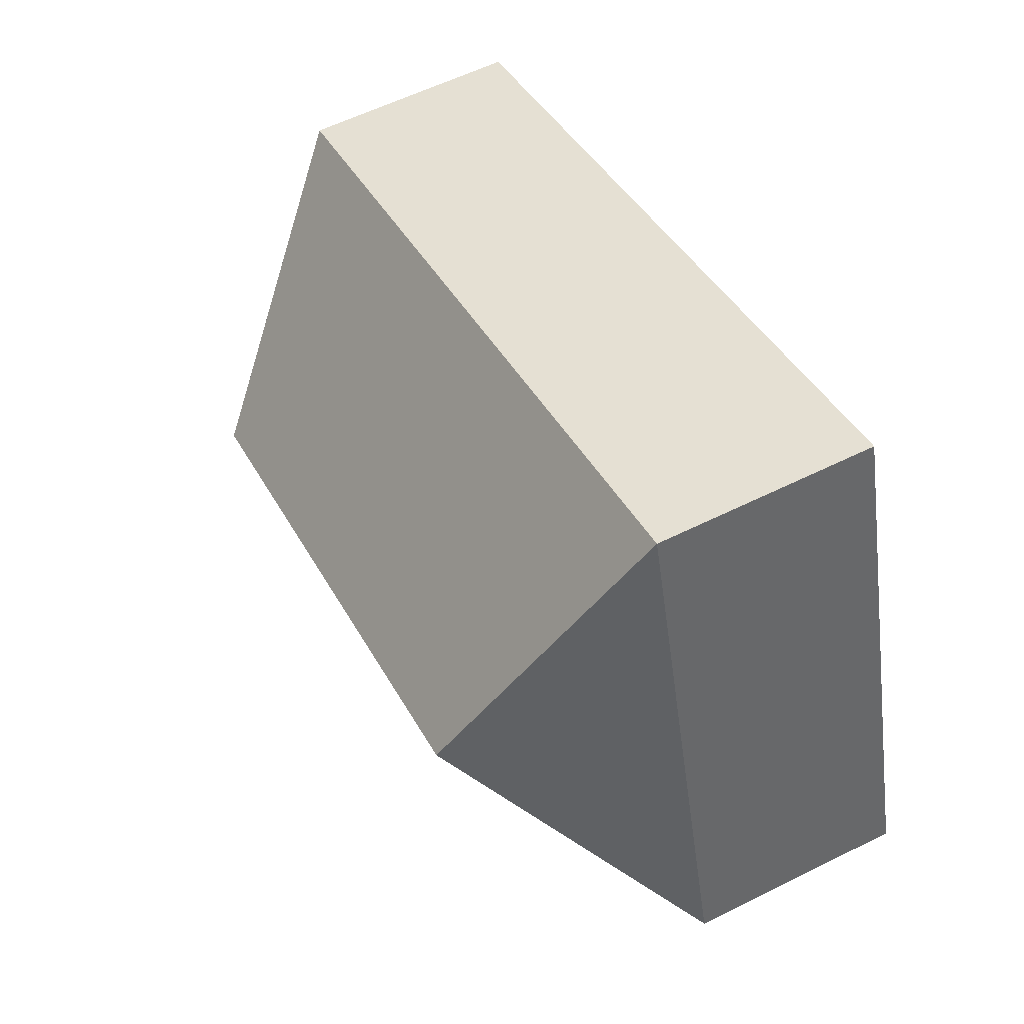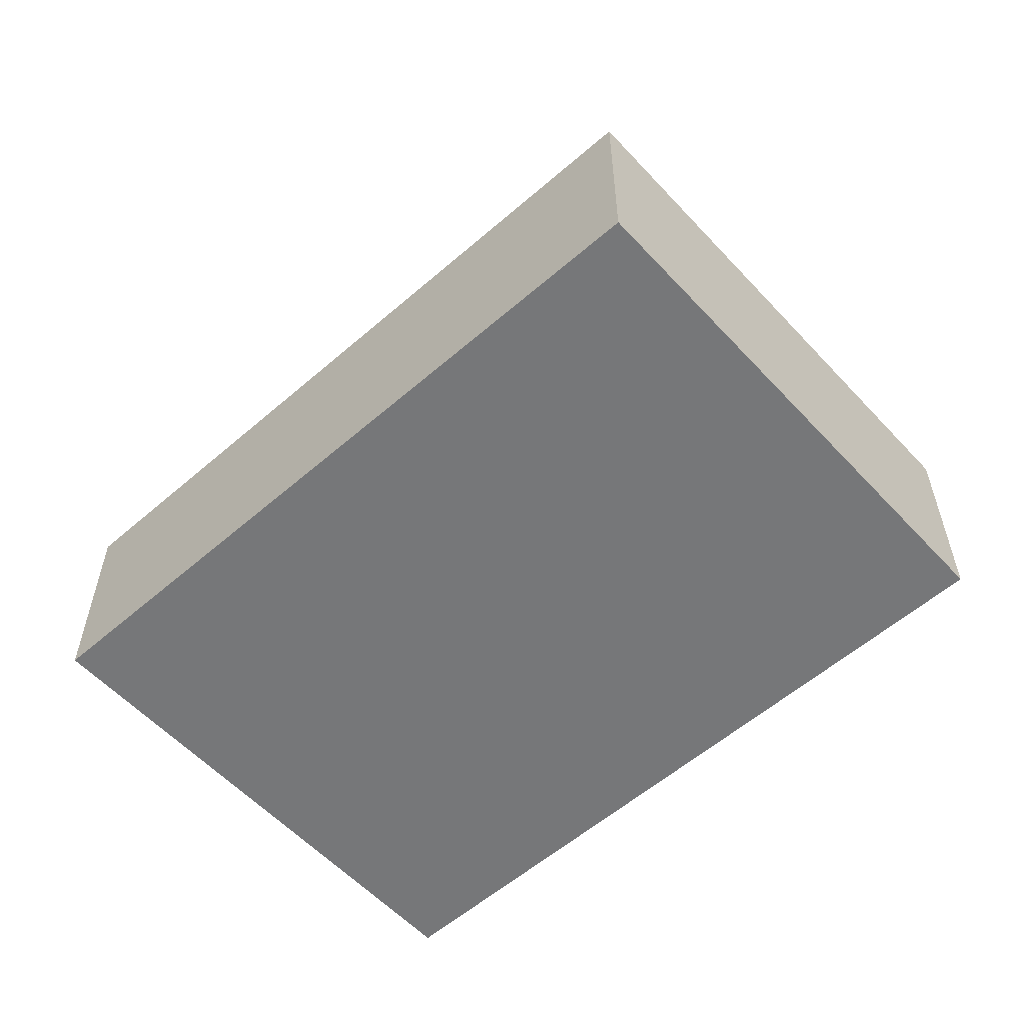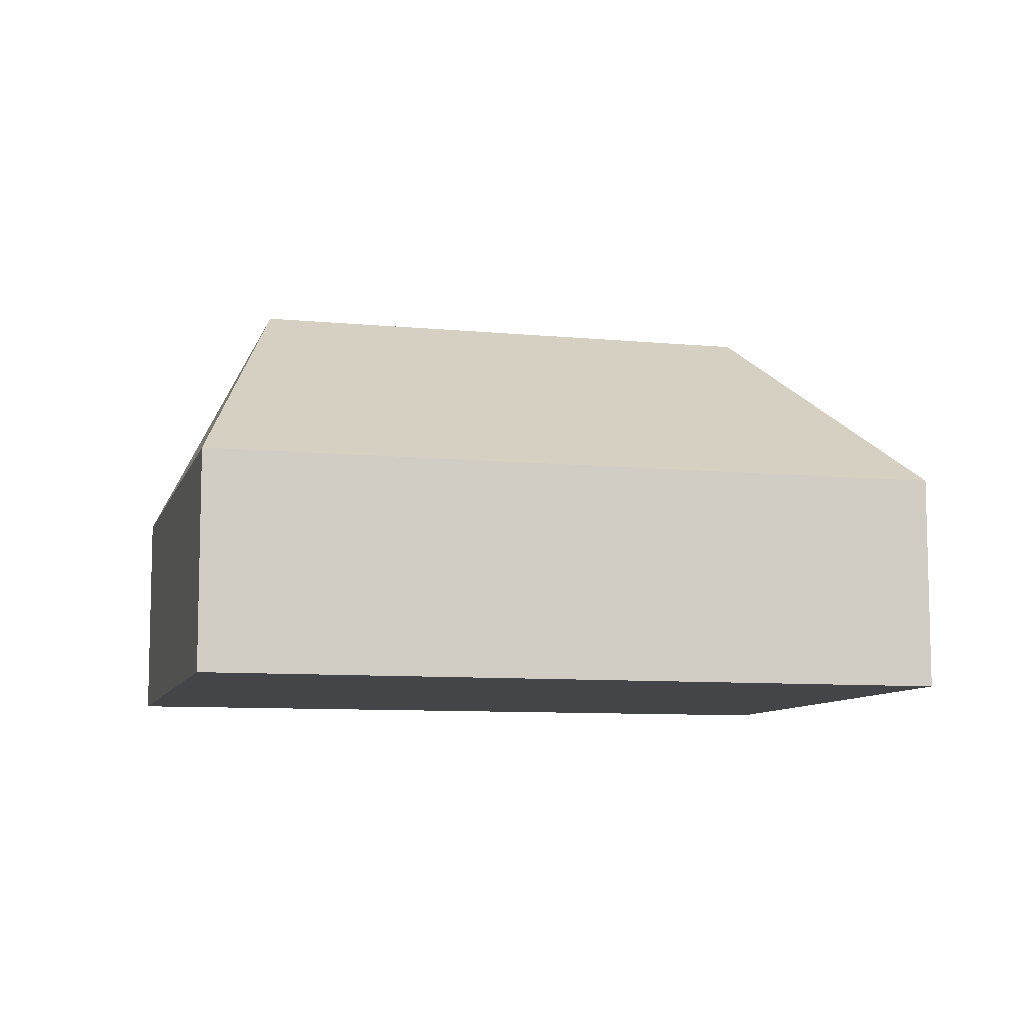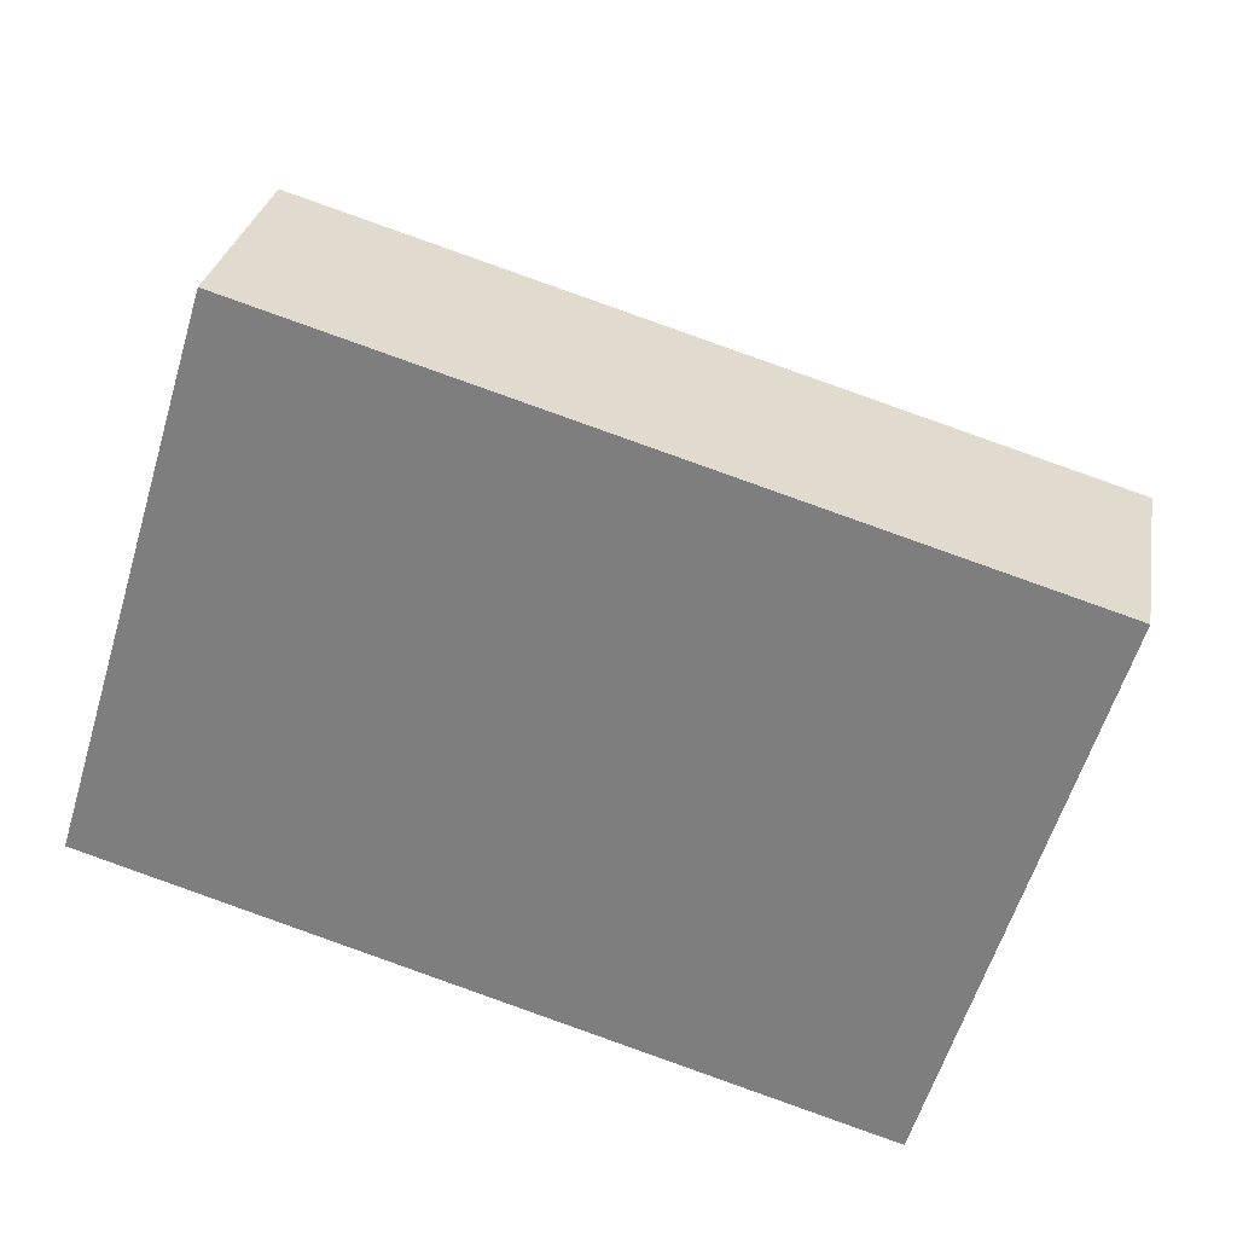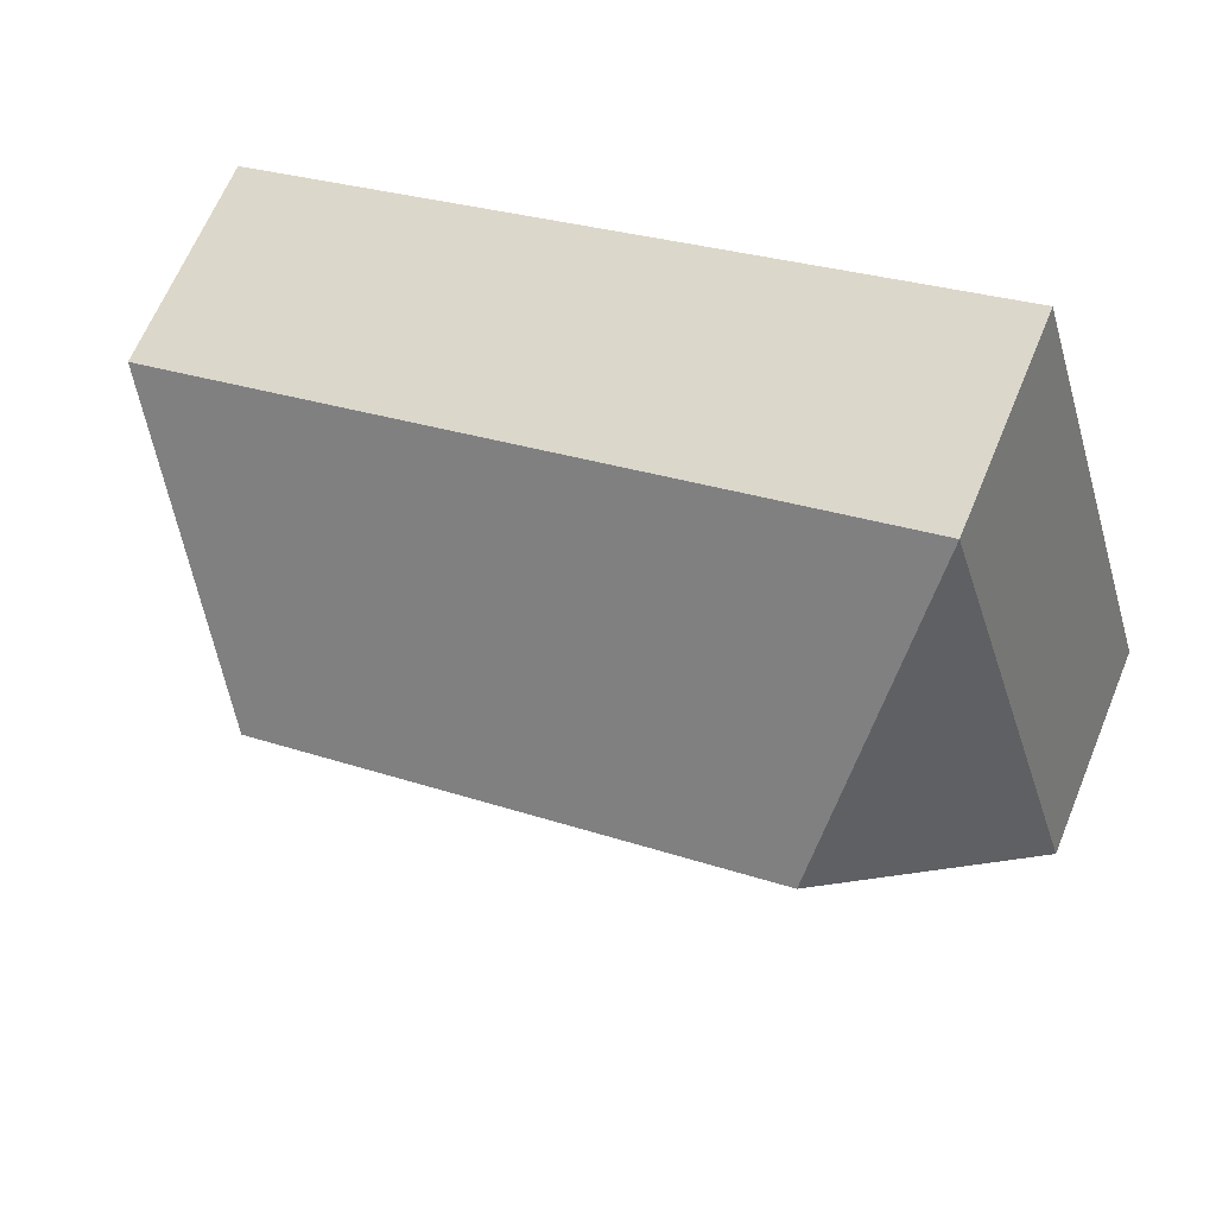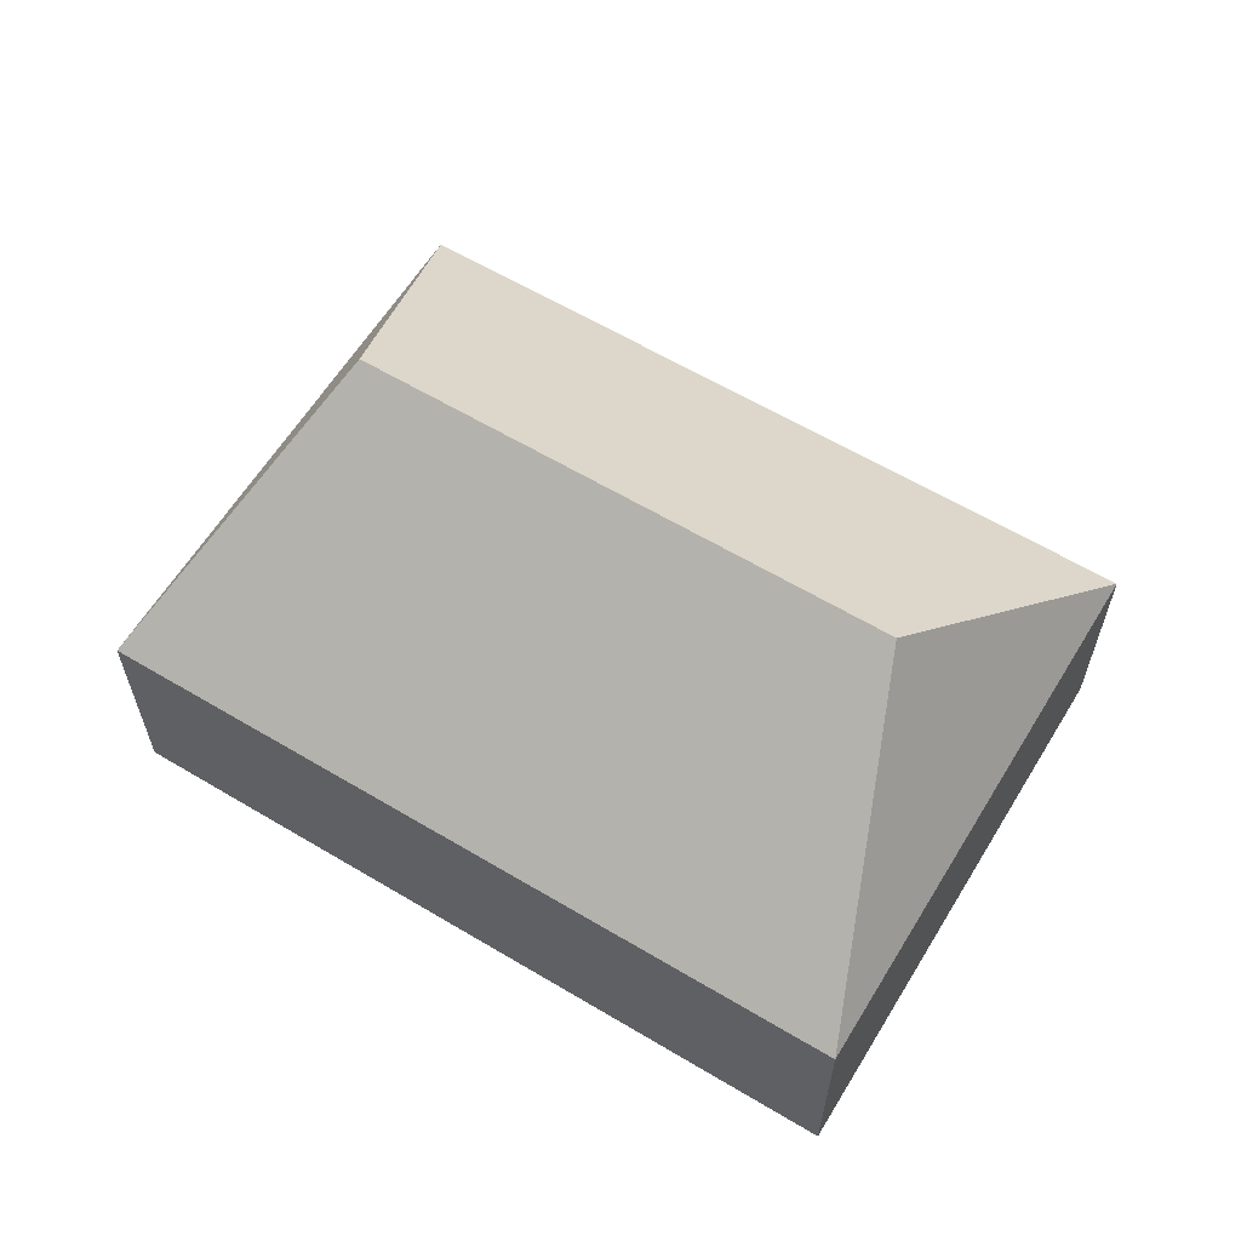
<metadata>
{"format":"obj","ext":"obj","renderer":"f3d","projection":"perspective","resolution":1024,"background":"white","views":[{"elev":58.8,"azim":-117.1,"up":"+Z"},{"elev":-57.1,"azim":-121.0,"up":"+Y"},{"elev":-8.8,"azim":-177.7,"up":"+Y"},{"elev":28.9,"azim":10.0,"up":"+Z"},{"elev":65.2,"azim":-157.5,"up":"+Z"},{"elev":61.3,"azim":-131.8,"up":"+Y"}]}
</metadata>
<code>
o BK39_500_014029_0008
v 267.5 75 -269.9
v 322.3 75 -88.94
v 261.9 145 -166.5
v 81.81 144.9 -111.8
v 70.6 75 -12.7
v 15.88 75 -193.4
v 267.5 0 -269.9
v 322.3 0 -88.94
v 70.6 0 -12.7
v 15.88 0 -193.4
f 5 4 6
f 5 2 3 4
f 3 1 2
f 6 1 3 4
f 7 8 9 10
f 1 7 8 2
f 2 8 9 5
f 5 9 10 6
f 6 10 7 1

</code>
